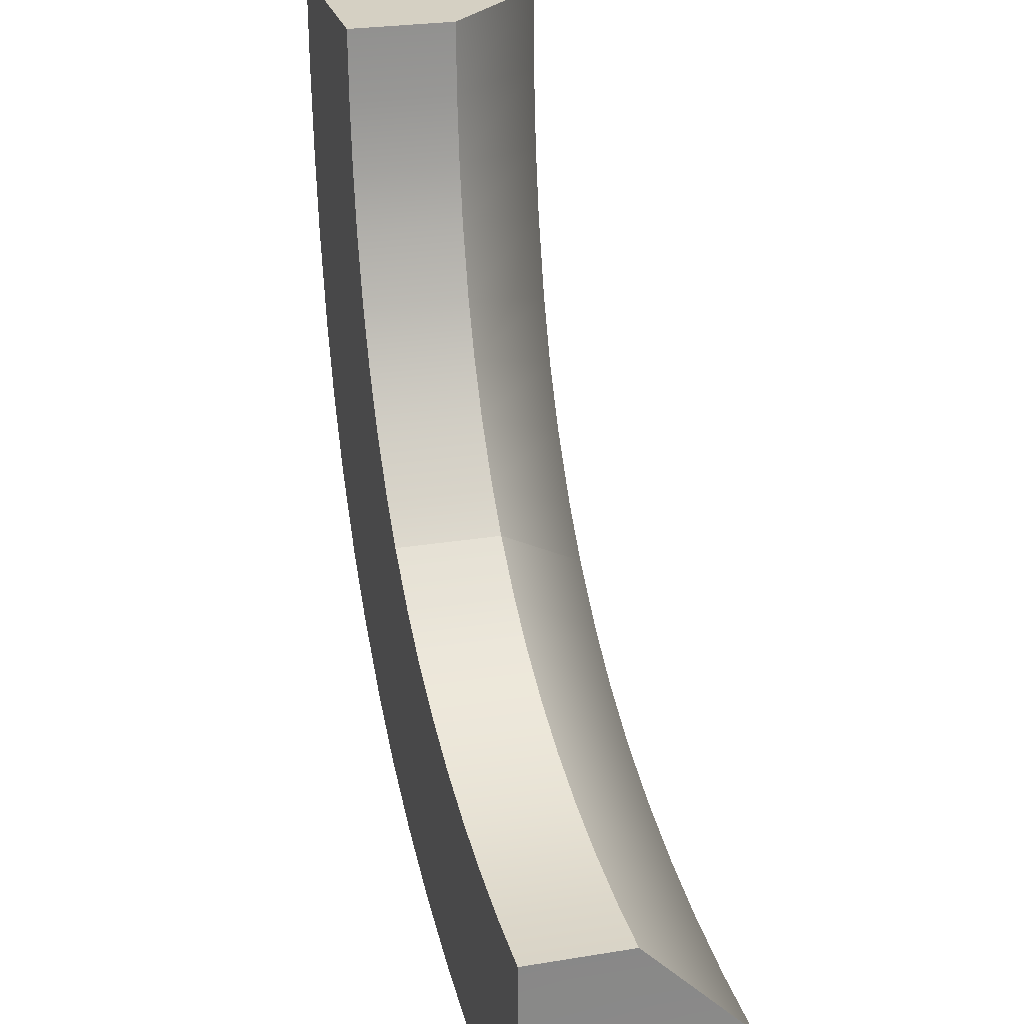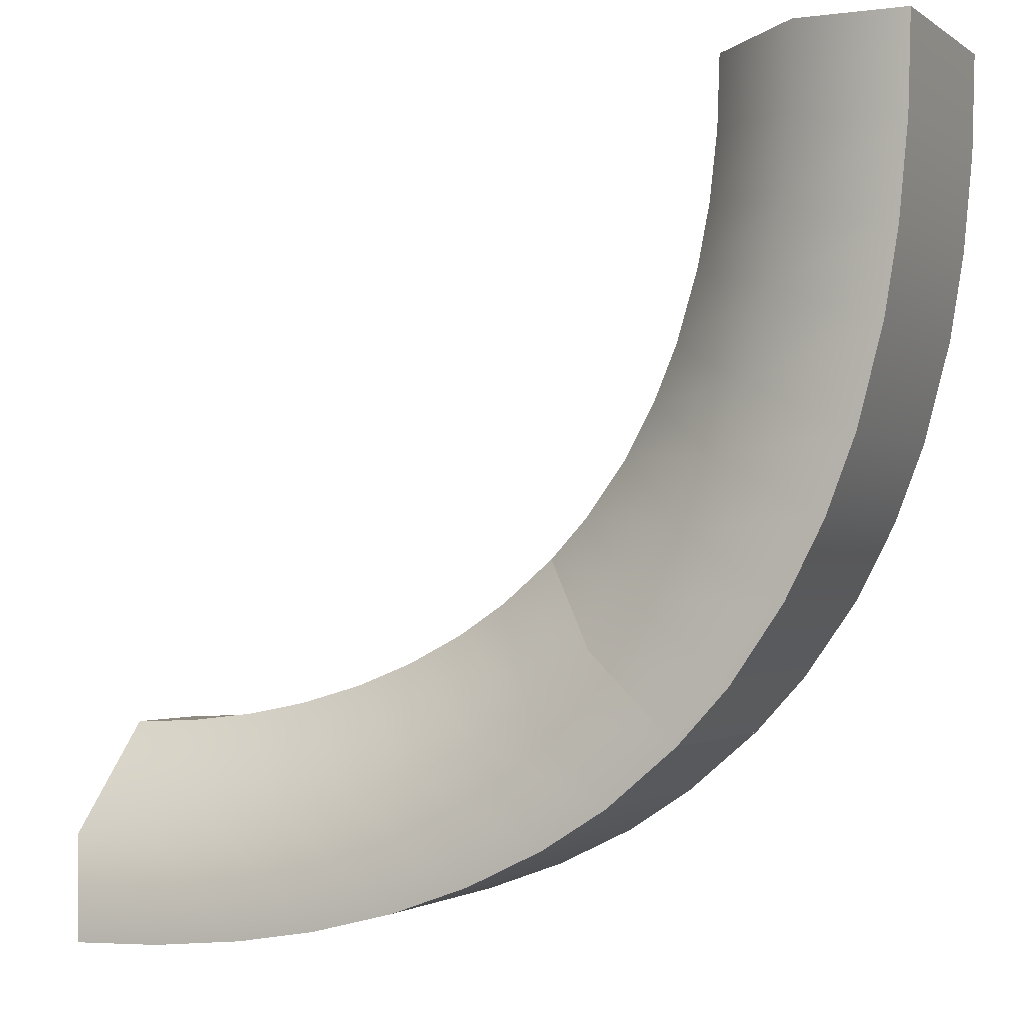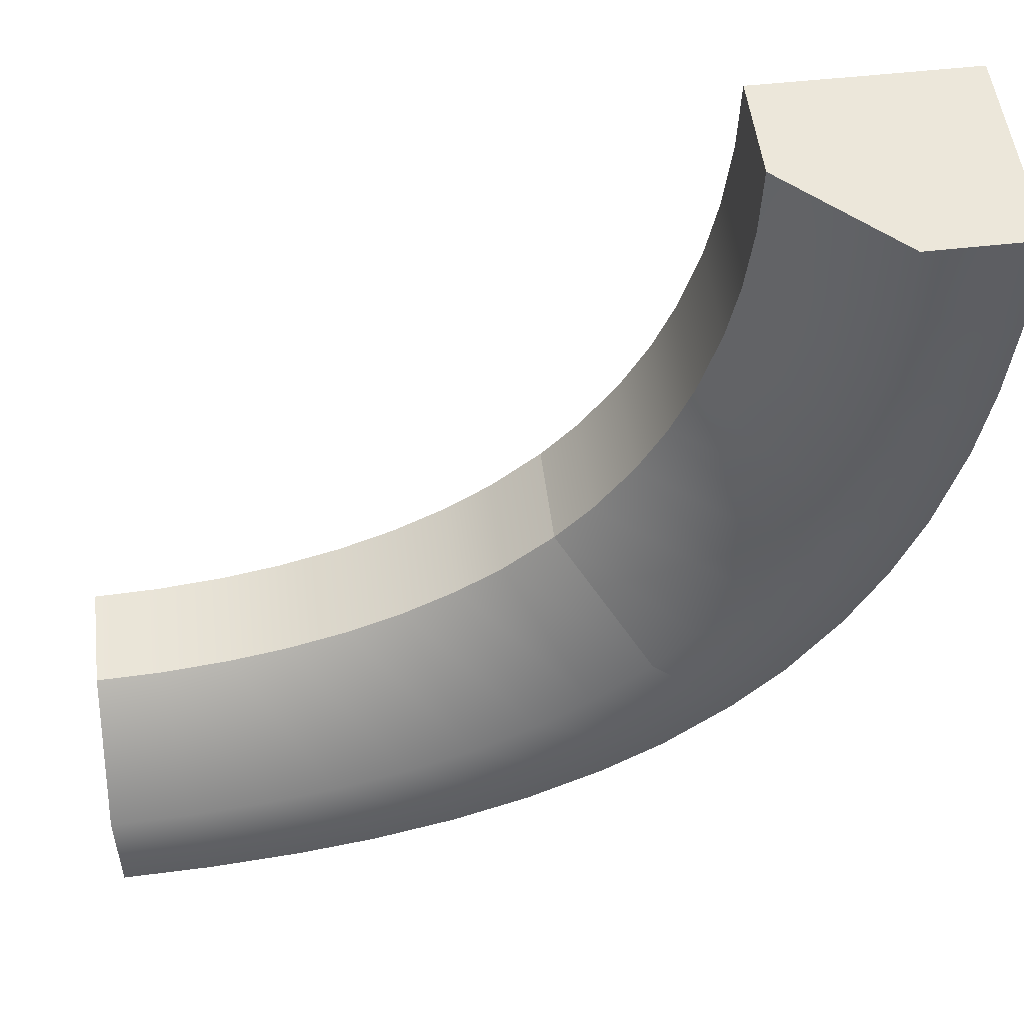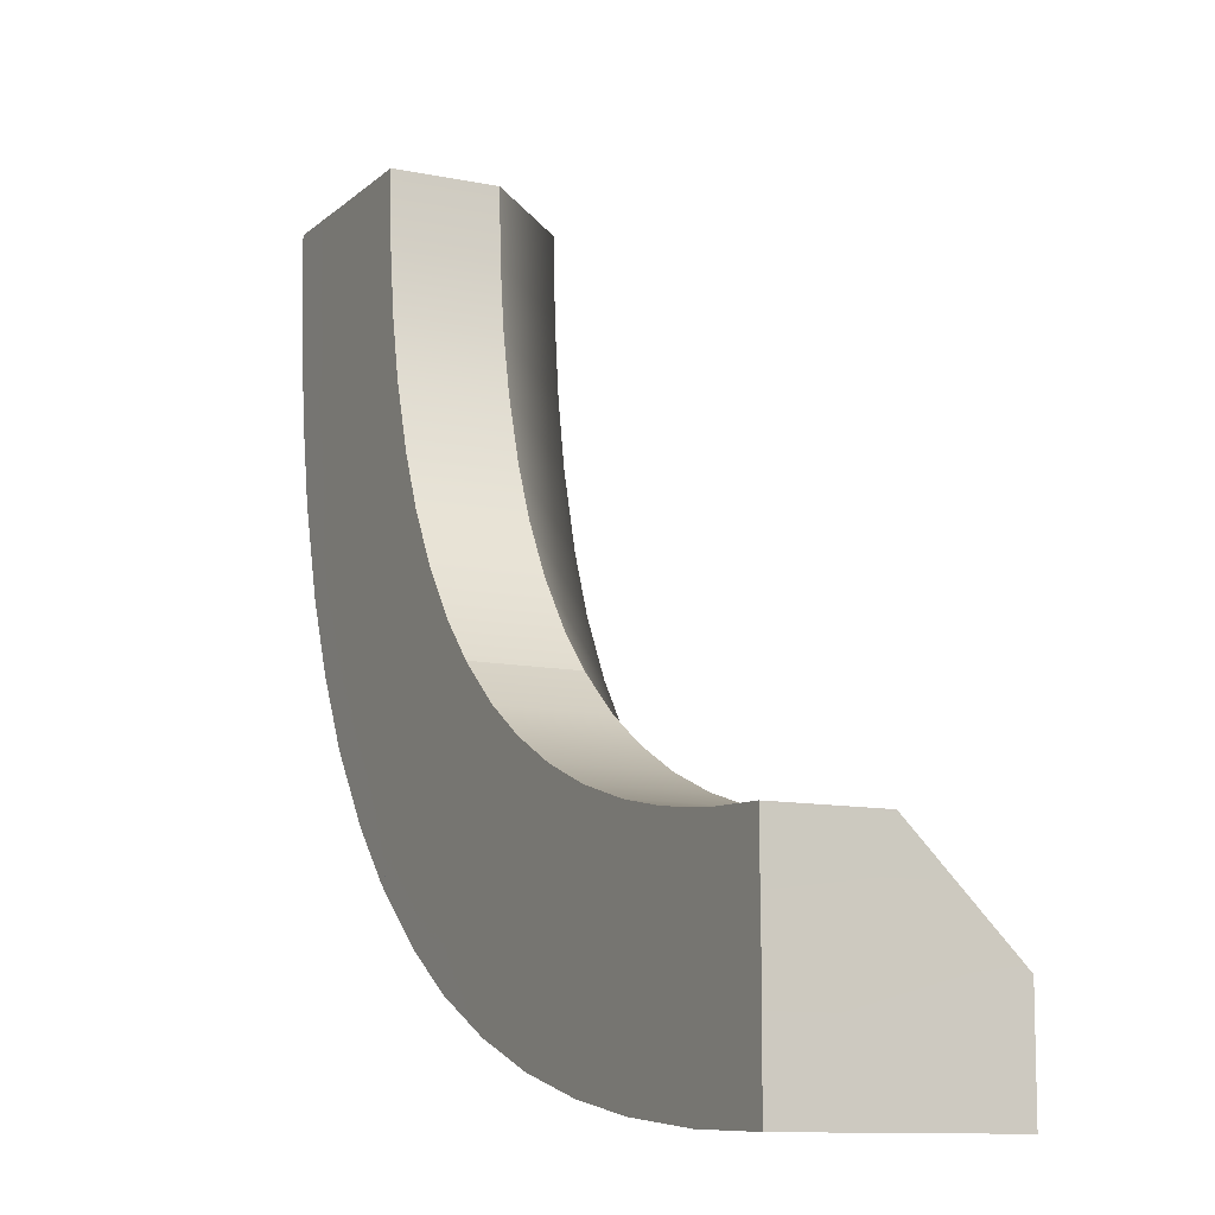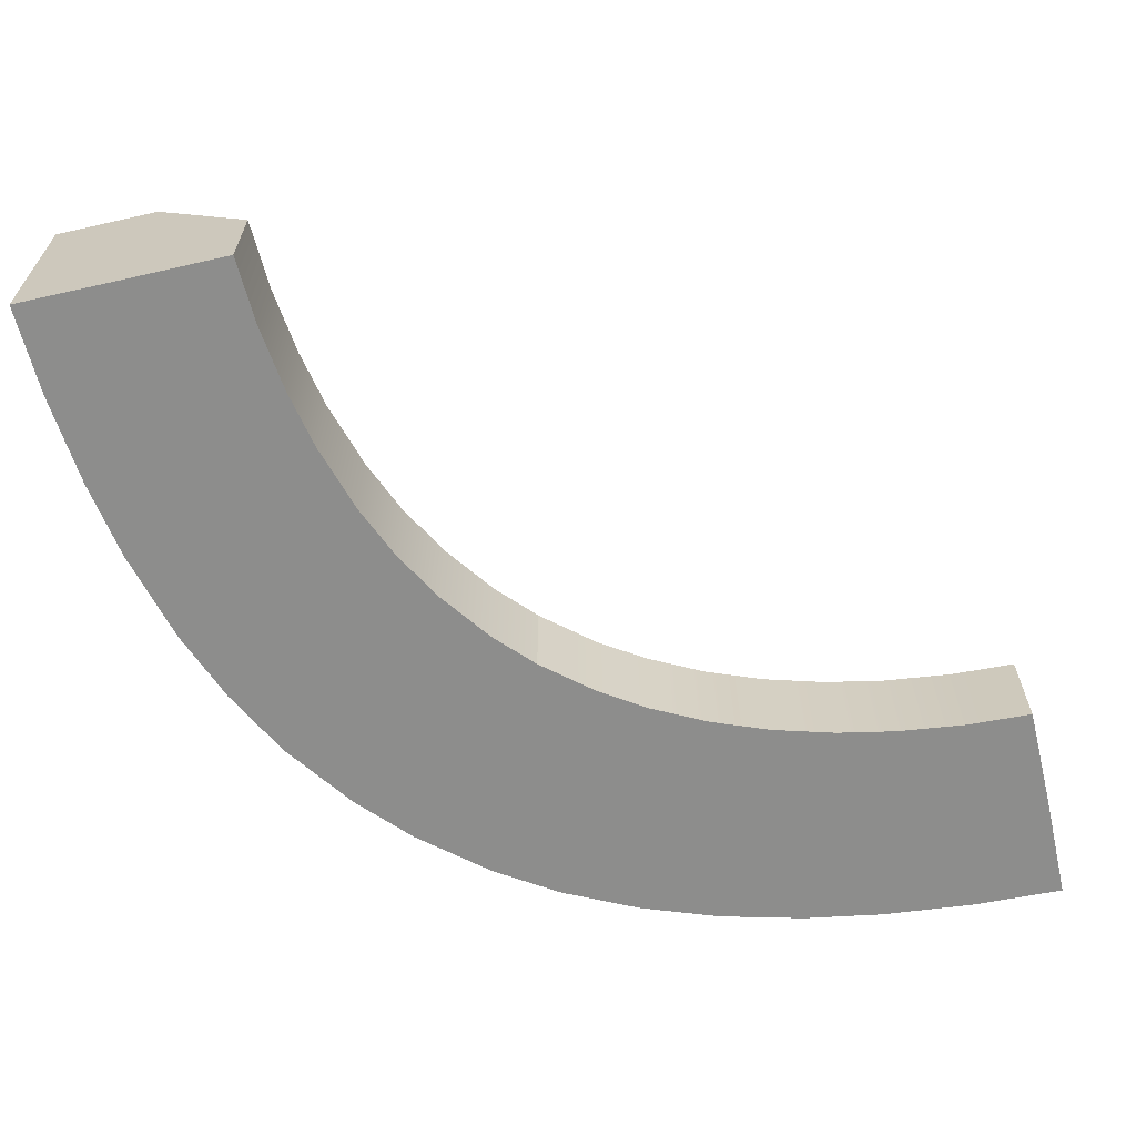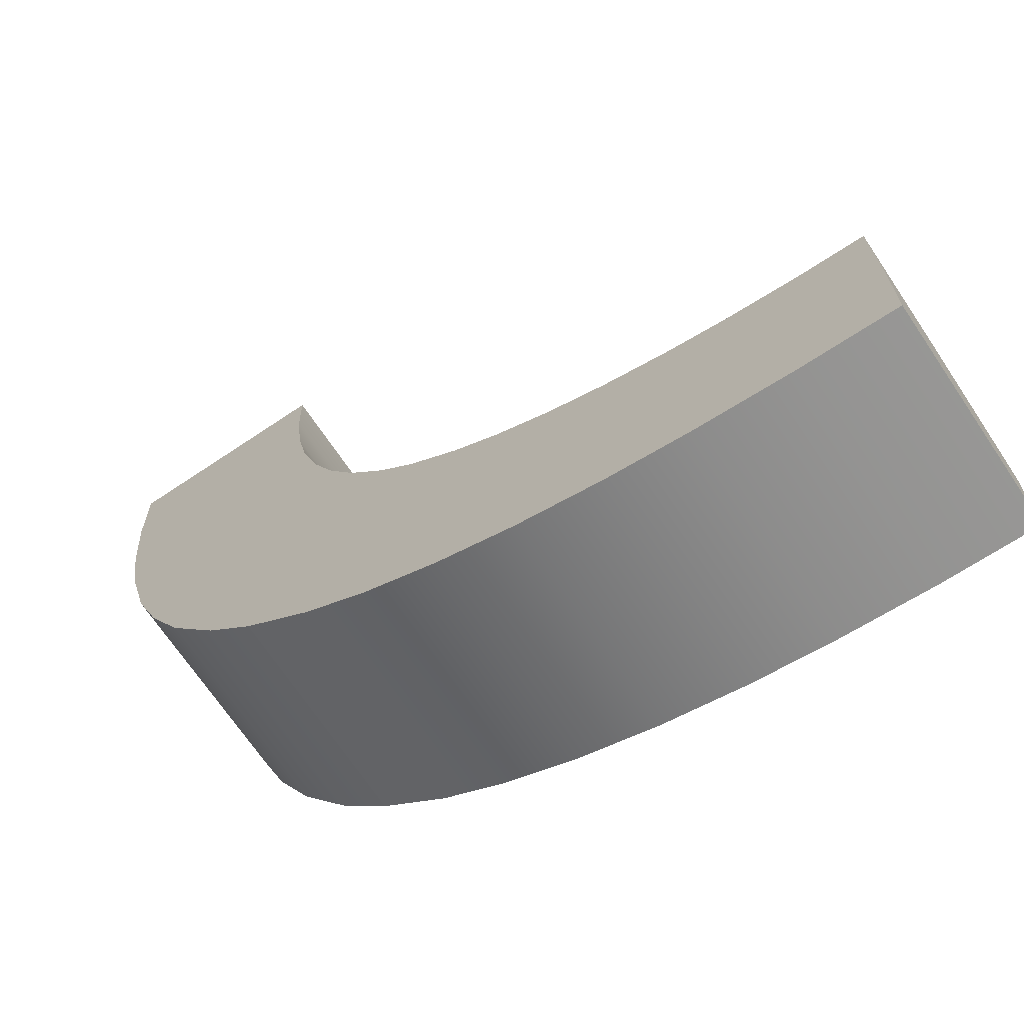
<metadata>
{"format":"obj","ext":"obj","renderer":"f3d","projection":"perspective","resolution":1024,"background":"white","views":[{"elev":26.0,"azim":75.3,"up":"+Z"},{"elev":-1.6,"azim":-154.8,"up":"+Z"},{"elev":51.6,"azim":173.1,"up":"+Z"},{"elev":-11.0,"azim":62.9,"up":"+Z"},{"elev":-64.5,"azim":13.0,"up":"+Y"},{"elev":-69.4,"azim":33.9,"up":"+Z"}]}
</metadata>
<code>
g default
v -0.9992 -2e-06 -0.007621
v -0.4994 0 -0.009461
v 0.000396 -2e-06 -0.00948
v -0.9992 1 -0.007621
v -0.4993 1 -0.009461
v 0.000396 0.5 -0.00948
v 0.01118 1 -2.997
v 0.4095 1 -2.605
v 0.8059 0.5 -2.213
v 0.01739 -1e-06 -2.991
v 0.4167 1e-06 -2.598
v 0.8059 -3e-06 -2.213
v -0.7662 1 -1.707
v -0.2824 1 -1.492
v 0.2035 0.5 -1.27
v 0.2035 -2e-06 -1.27
v -0.2801 1e-06 -1.49
v -0.7661 -2e-06 -1.706
v -0.4576 -2e-06 -2.394
v 0.002242 1e-06 -2.083
v 0.4489 -3e-06 -1.774
v 0.4489 0.5 -1.774
v -0.006072 1 -2.087
v -0.4583 1 -2.397
v -0.9463 1 -0.878
v -0.449 1 -0.7754
v 0.04886 0.5 -0.6619
v 0.04886 -2e-06 -0.6619
v -0.449 0 -0.7746
v -0.9463 -2e-06 -0.878
v 0.1051 -2e-06 -0.9434
v 0.1051 0.5 -0.9434
v -0.3891 1 -1.107
v -0.8834 1 -1.262
v -0.8833 -2e-06 -1.261
v -0.389 1e-06 -1.106
v -0.9869 1 -0.4443
v -0.4879 1 -0.3963
v 0.01182 0.5 -0.3397
v 0.01182 -2e-06 -0.3397
v -0.4879 0 -0.3963
v -0.9869 -2e-06 -0.4443
v -0.6324 1 -2.057
v -0.164 1 -1.794
v 0.3113 0.5 -1.525
v 0.3113 -3e-06 -1.525
v -0.1565 1e-06 -1.791
v -0.632 -2e-06 -2.055
v -0.2121 -1e-06 -2.741
v 0.217 1e-06 -2.382
v 0.6341 -3e-06 -2.029
v 0.6341 0.5 -2.029
v 0.2092 1 -2.388
v -0.2188 1 -2.745
v 0.01739 -2e-06 -2.991
v 0.4167 0 -2.598
v 0.8059 -2e-06 -2.213
v 0.01118 1 -2.997
v 0.4095 1 -2.605
v 0.8059 0.5 -2.213
v 2.999 1 -3.99
v 3.001 1 -3.49
v 2.995 0.5 -2.99
v 2.999 -1e-06 -3.99
v 3.002 1e-06 -3.49
v 2.995 -3e-06 -2.99
v 1.348 1 -3.764
v 1.567 1 -3.282
v 1.792 0.5 -2.798
v 1.792 -2e-06 -2.798
v 1.57 1e-06 -3.28
v 1.35 -2e-06 -3.764
v 2.126 -2e-06 -3.931
v 2.242 1e-06 -3.434
v 2.365 -3e-06 -2.938
v 2.365 0.5 -2.938
v 2.241 1 -3.434
v 2.125 1 -3.931
v 0.6268 1 -3.457
v 0.9429 1 -3.009
v 1.262 0.5 -2.557
v 1.262 -2e-06 -2.557
v 0.9488 0 -3.001
v 0.6303 -2e-06 -3.456
v 0.3307 1 -3.268
v 0.6871 1 -2.84
v 1.043 0.5 -2.413
v 1.043 -2e-06 -2.413
v 0.6936 0 -2.833
v 0.3361 -2e-06 -3.263
v 1.522 -2e-06 -2.692
v 1.522 0.5 -2.692
v 1.249 1 -3.164
v 0.9806 1 -3.63
v 0.9834 -2e-06 -3.63
v 1.254 1e-06 -3.157
v 1.747 1 -3.867
v 1.913 1 -3.374
v 2.086 0.5 -2.882
v 2.086 -3e-06 -2.882
v 1.915 1e-06 -3.374
v 1.749 -2e-06 -3.867
v 2.569 -1e-06 -3.975
v 2.627 1e-06 -3.476
v 2.688 -3e-06 -2.976
v 2.688 0.5 -2.976
v 2.626 1 -3.476
v 2.569 1 -3.975
g InsideBend_LP:Wall9
f 1 2 5 4
f 2 3 6 5
f 43 44 23 24
f 44 45 22 23
f 7 8 11 10
f 8 9 12 11
f 19 20 47 48
f 20 21 46 47
f 45 46 21 22
f 24 19 48 43
f 25 26 33 34
f 26 27 32 33
f 27 28 31 32
f 36 31 28 29
f 35 36 29 30
f 34 35 30 25
f 49 50 20 19
f 50 51 21 20
f 22 21 51 52
f 23 22 52 53
f 24 23 53 54
f 54 49 19 24
f 37 38 26 25
f 38 39 27 26
f 39 40 28 27
f 29 28 40 41
f 30 29 41 42
f 25 30 42 37
f 32 31 16 15
f 33 32 15 14
f 34 33 14 13
f 13 18 35 34
f 18 17 36 35
f 17 16 31 36
f 4 5 38 37
f 5 6 39 38
f 3 40 39 6
f 41 40 3 2
f 42 41 2 1
f 37 42 1 4
f 13 14 44 43
f 14 15 45 44
f 15 16 46 45
f 47 46 16 17
f 48 47 17 18
f 43 48 18 13
f 10 11 50 49
f 11 12 51 50
f 52 51 12 9
f 53 52 9 8
f 54 53 8 7
f 10 49 54 7
f 55 56 59 58
f 56 57 60 59
f 97 98 77 78
f 98 99 76 77
f 61 62 65 64
f 62 63 66 65
f 73 74 101 102
f 74 75 100 101
f 99 100 75 76
f 78 73 102 97
f 79 80 93 94
f 80 81 92 93
f 81 82 91 92
f 96 91 82 83
f 95 96 83 84
f 94 95 84 79
f 103 104 74 73
f 104 105 75 74
f 76 75 105 106
f 77 76 106 107
f 78 77 107 108
f 108 103 73 78
f 85 86 80 79
f 86 87 81 80
f 87 88 82 81
f 83 82 88 89
f 84 83 89 90
f 79 84 90 85
f 58 59 86 85
f 59 60 87 86
f 57 88 87 60
f 89 88 57 56
f 90 89 56 55
f 85 90 55 58
f 92 91 70 69
f 93 92 69 68
f 94 93 68 67
f 67 72 95 94
f 72 71 96 95
f 71 70 91 96
f 67 68 98 97
f 68 69 99 98
f 69 70 100 99
f 101 100 70 71
f 102 101 71 72
f 97 102 72 67
f 64 65 104 103
f 65 66 105 104
f 106 105 66 63
f 107 106 63 62
f 108 107 62 61
f 64 103 108 61

</code>
